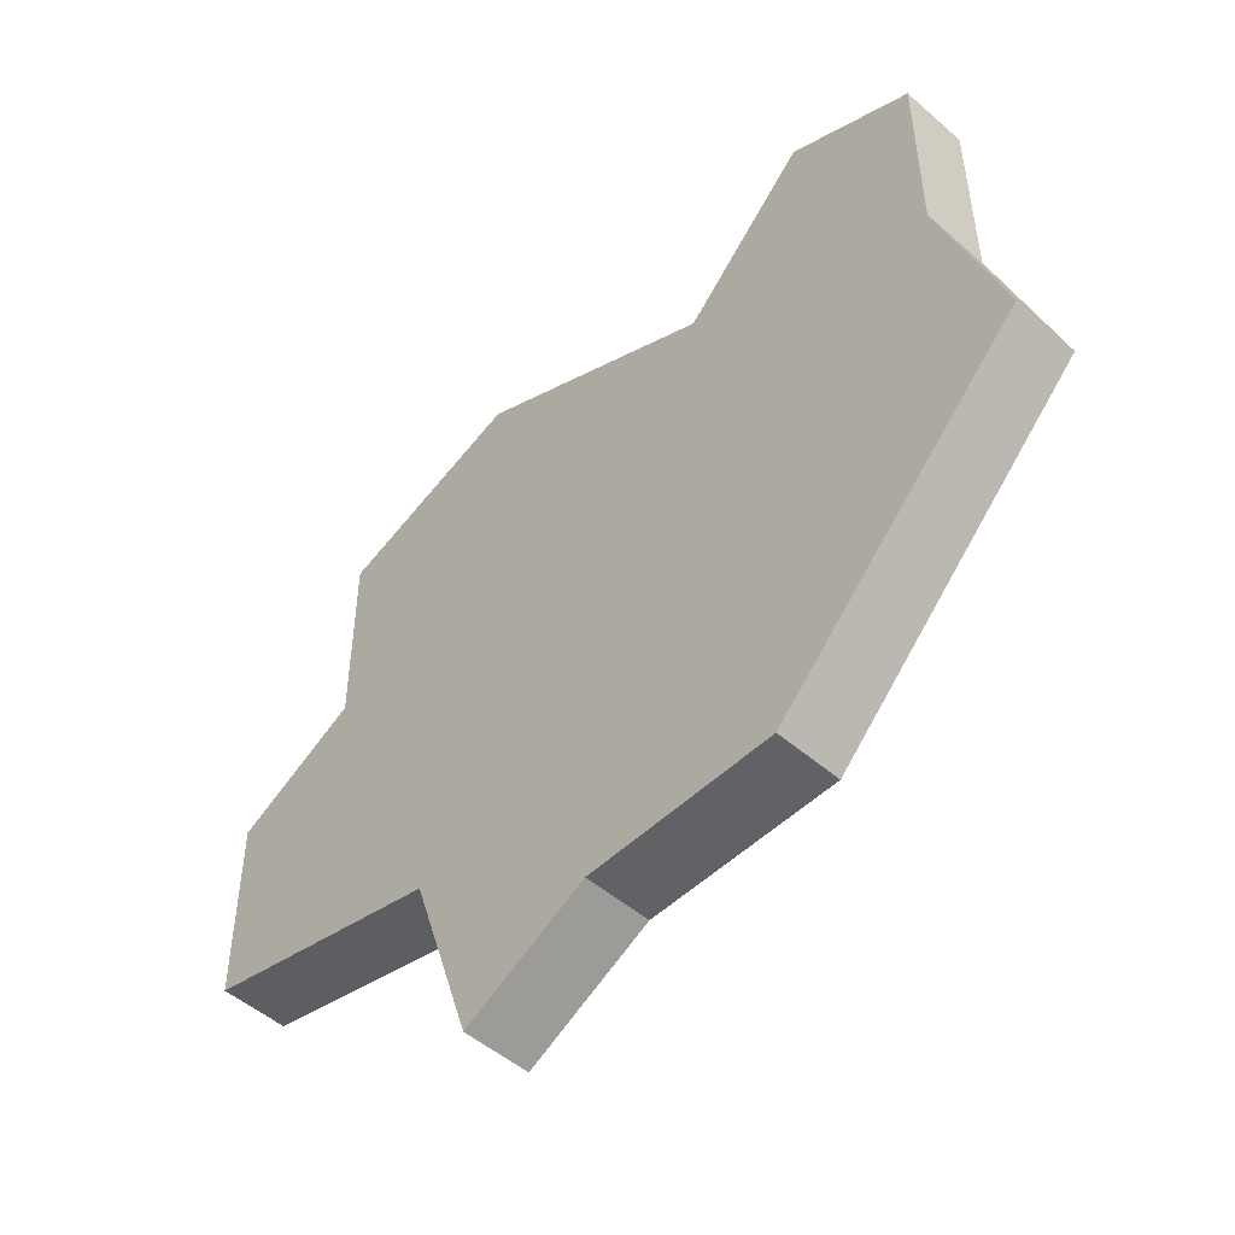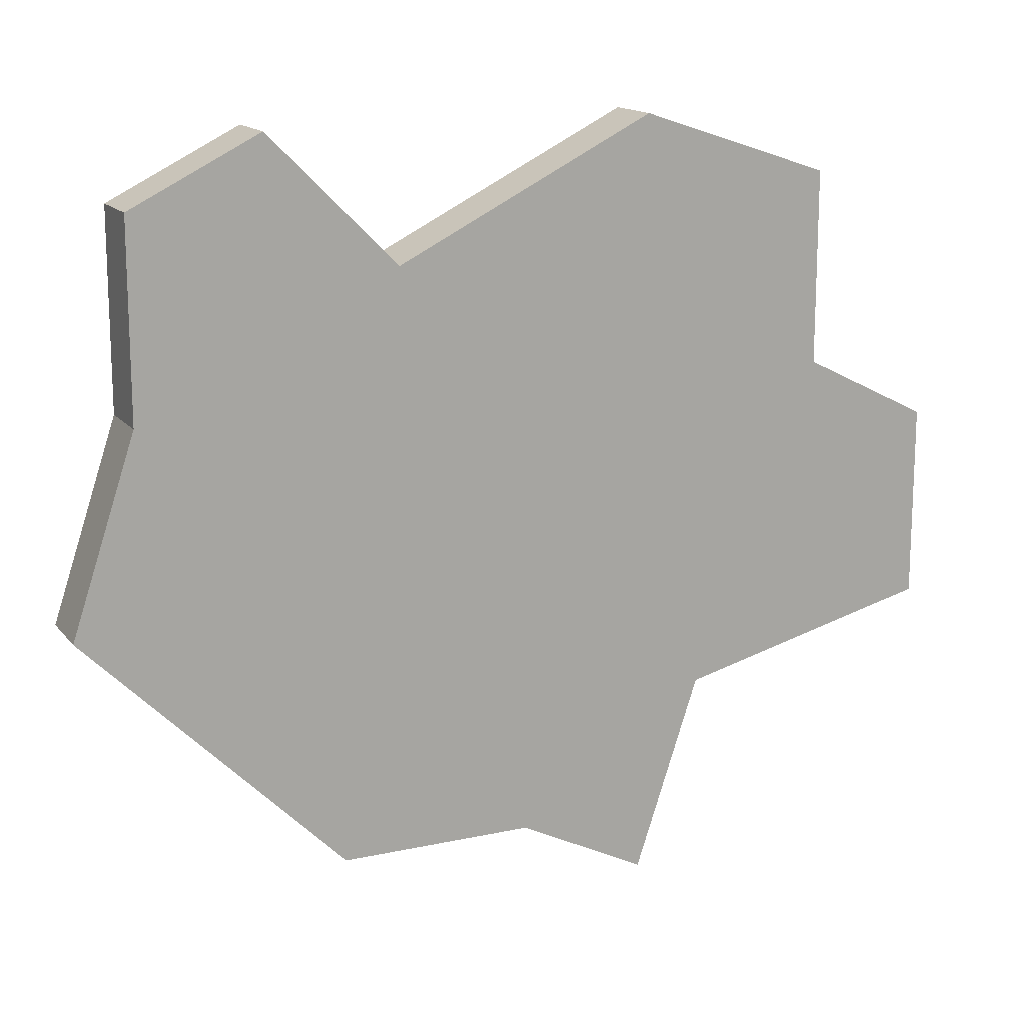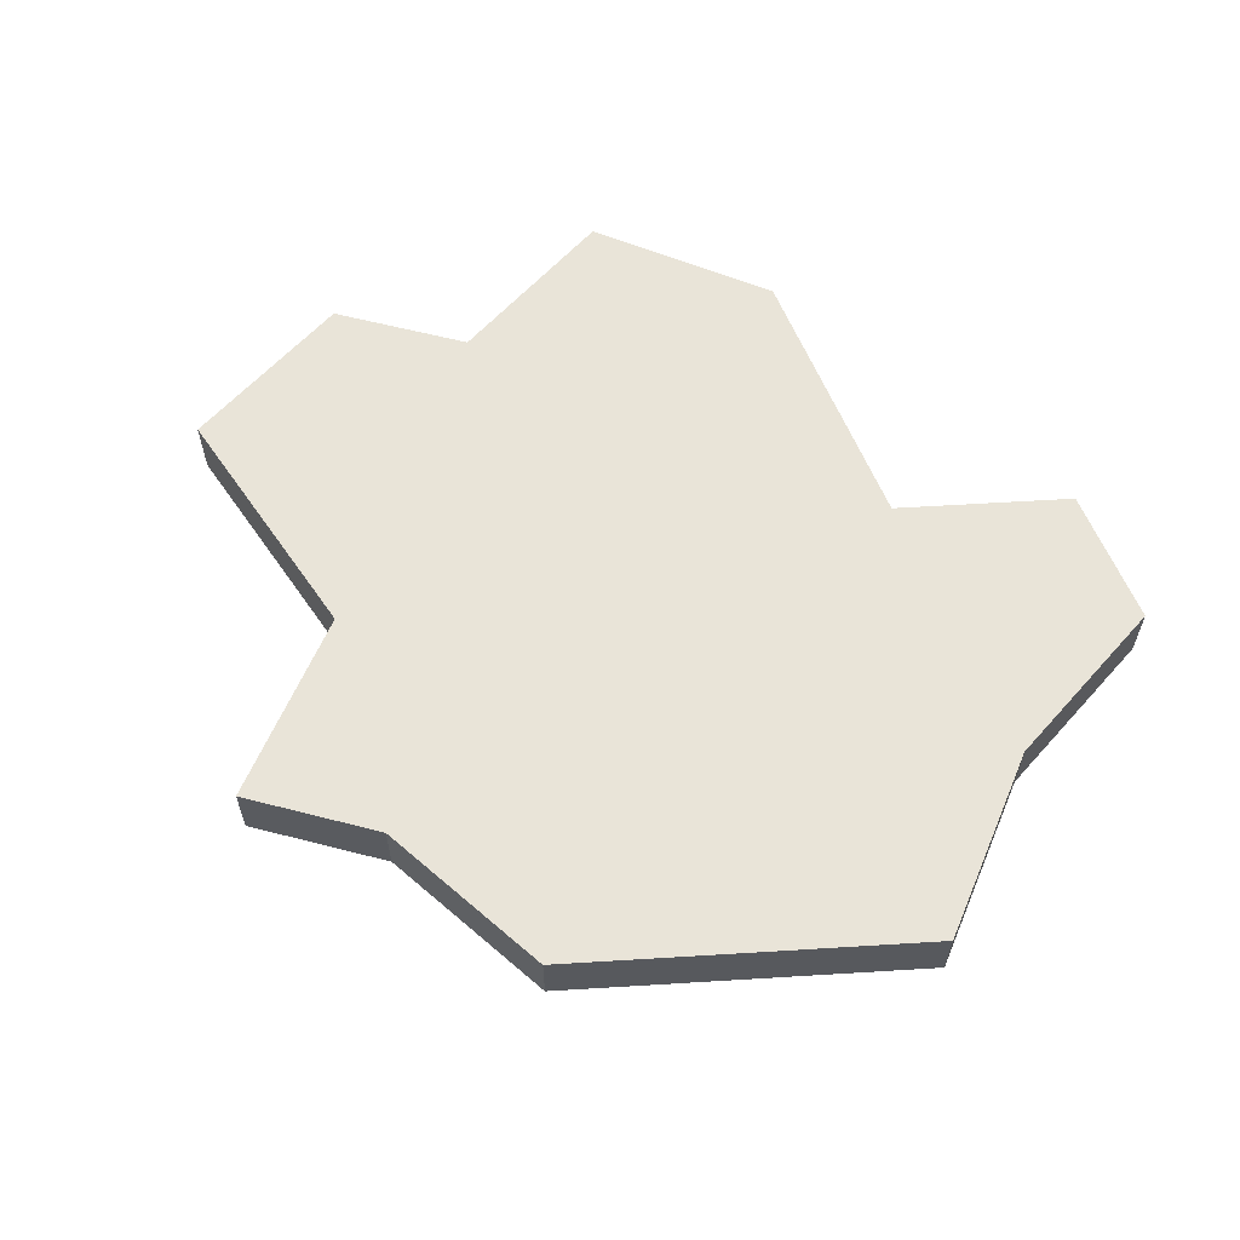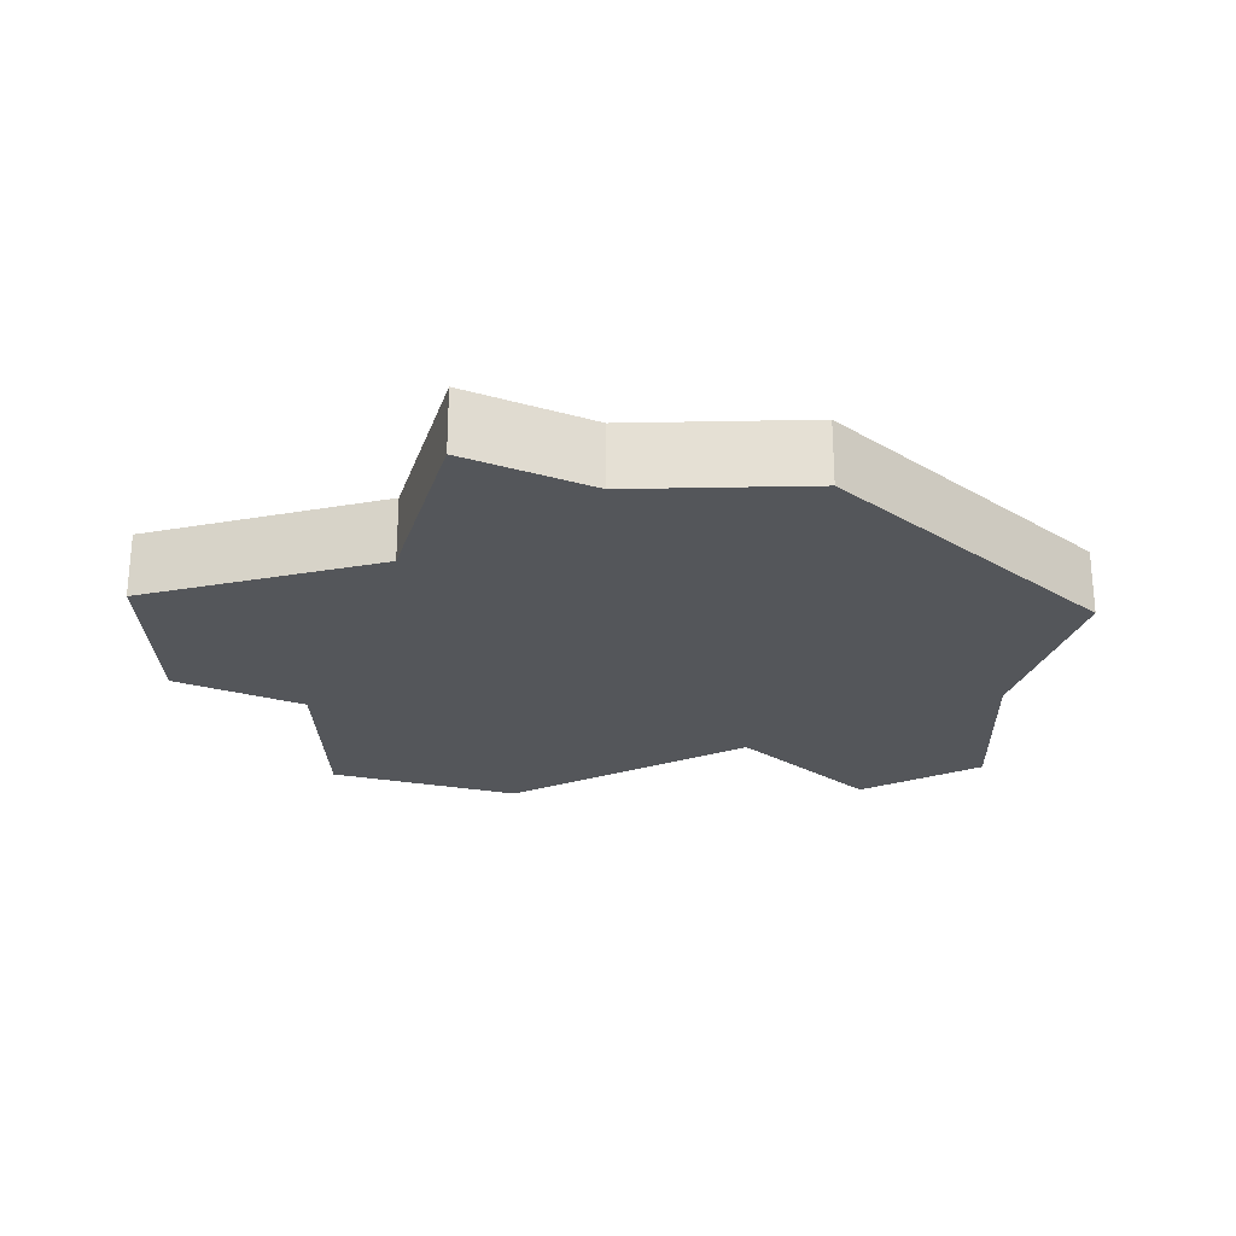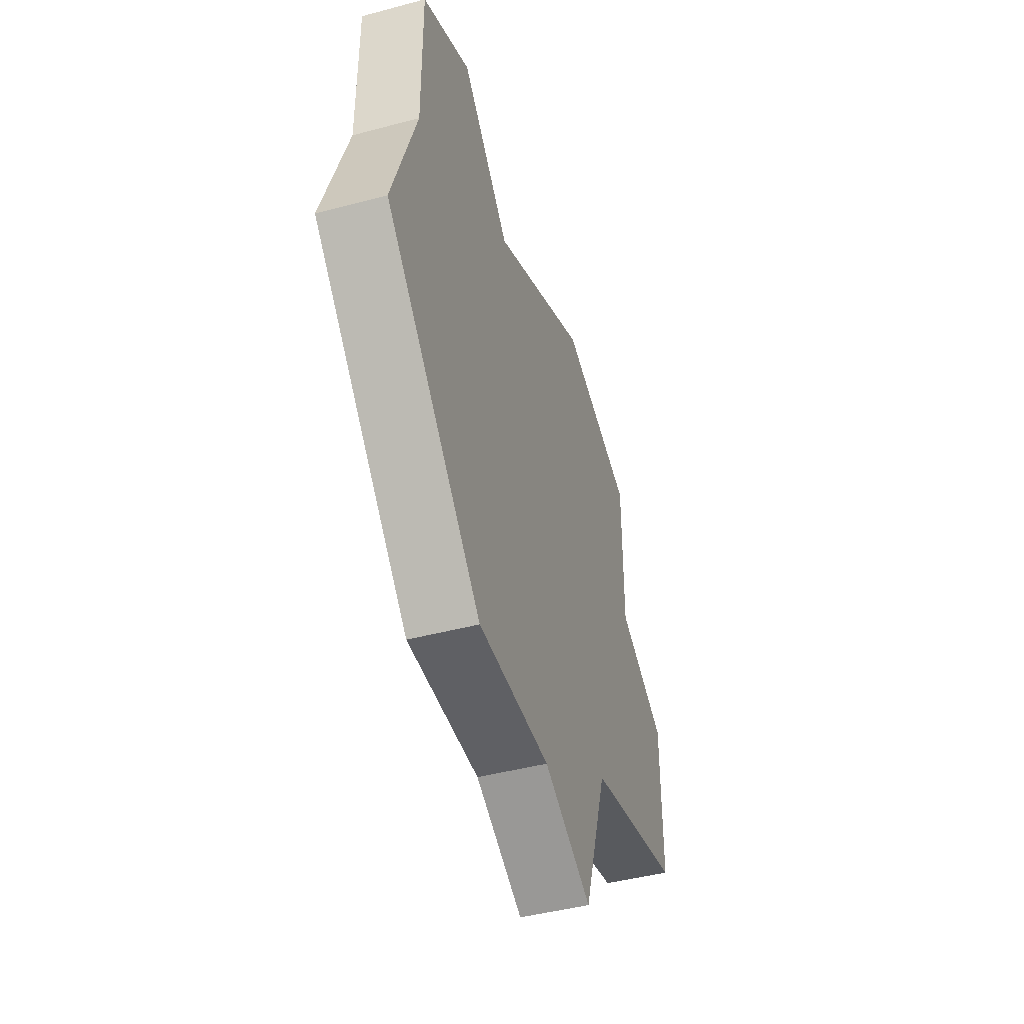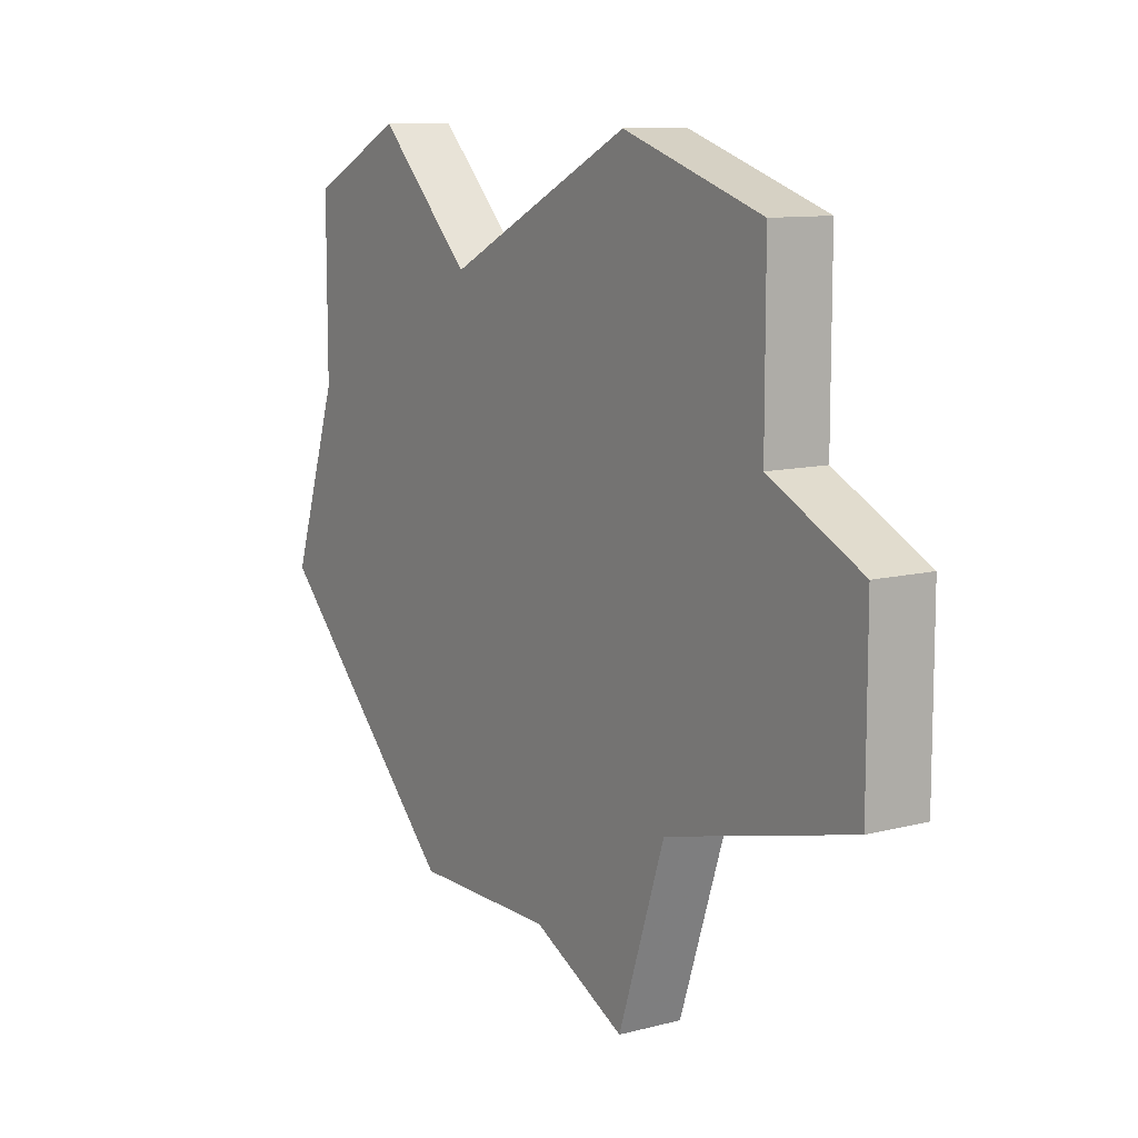
<metadata>
{"format":"obj","ext":"obj","renderer":"f3d","projection":"perspective","resolution":1024,"background":"white","views":[{"elev":-50.5,"azim":46.5,"up":"+Y"},{"elev":15.3,"azim":155.1,"up":"+Y"},{"elev":60.2,"azim":41.4,"up":"+Z"},{"elev":-25.4,"azim":1.8,"up":"+Z"},{"elev":-44.6,"azim":107.3,"up":"+Y"},{"elev":10.4,"azim":-123.2,"up":"+Y"}]}
</metadata>
<code>
v 4523 -1508 0
v 4523 -1511 0
v 4521 -1512 0
v 4521 -1515 0
v 4525 -1516 0
v 4526 -1519 0
v 4528 -1518 0
v 4531 -1518 0
v 4533 -1516 0
v 4535 -1514 0
v 4534 -1511 0
v 4534 -1508 0
v 4532 -1507 0
v 4530 -1509 0
v 4526 -1507 0
v 4523 -1508 1
v 4523 -1511 1
v 4521 -1512 1
v 4521 -1515 1
v 4525 -1516 1
v 4526 -1519 1
v 4528 -1518 1
v 4531 -1518 1
v 4533 -1516 1
v 4535 -1514 1
v 4534 -1511 1
v 4534 -1508 1
v 4532 -1507 1
v 4530 -1509 1
v 4526 -1507 1
f 2 1 15
f 4 3 2
f 7 6 5
f 9 8 7
f 11 10 9
f 13 12 11
f 2 15 14
f 5 4 2
f 9 7 5
f 13 11 9
f 5 2 14
f 13 9 5
f 5 14 13
f 30 16 17
f 17 18 19
f 20 21 22
f 22 23 24
f 24 25 26
f 26 27 28
f 29 30 17
f 17 19 20
f 20 22 24
f 24 26 28
f 29 17 20
f 20 24 28
f 28 29 20
f 17 16 2
f 2 16 1
f 18 17 3
f 3 17 2
f 19 18 4
f 4 18 3
f 20 19 5
f 5 19 4
f 21 20 6
f 6 20 5
f 22 21 7
f 7 21 6
f 23 22 8
f 8 22 7
f 24 23 9
f 9 23 8
f 25 24 10
f 10 24 9
f 26 25 11
f 11 25 10
f 27 26 12
f 12 26 11
f 28 27 13
f 13 27 12
f 29 28 14
f 14 28 13
f 16 30 1
f 1 30 15
f 30 29 15
f 15 29 14

</code>
